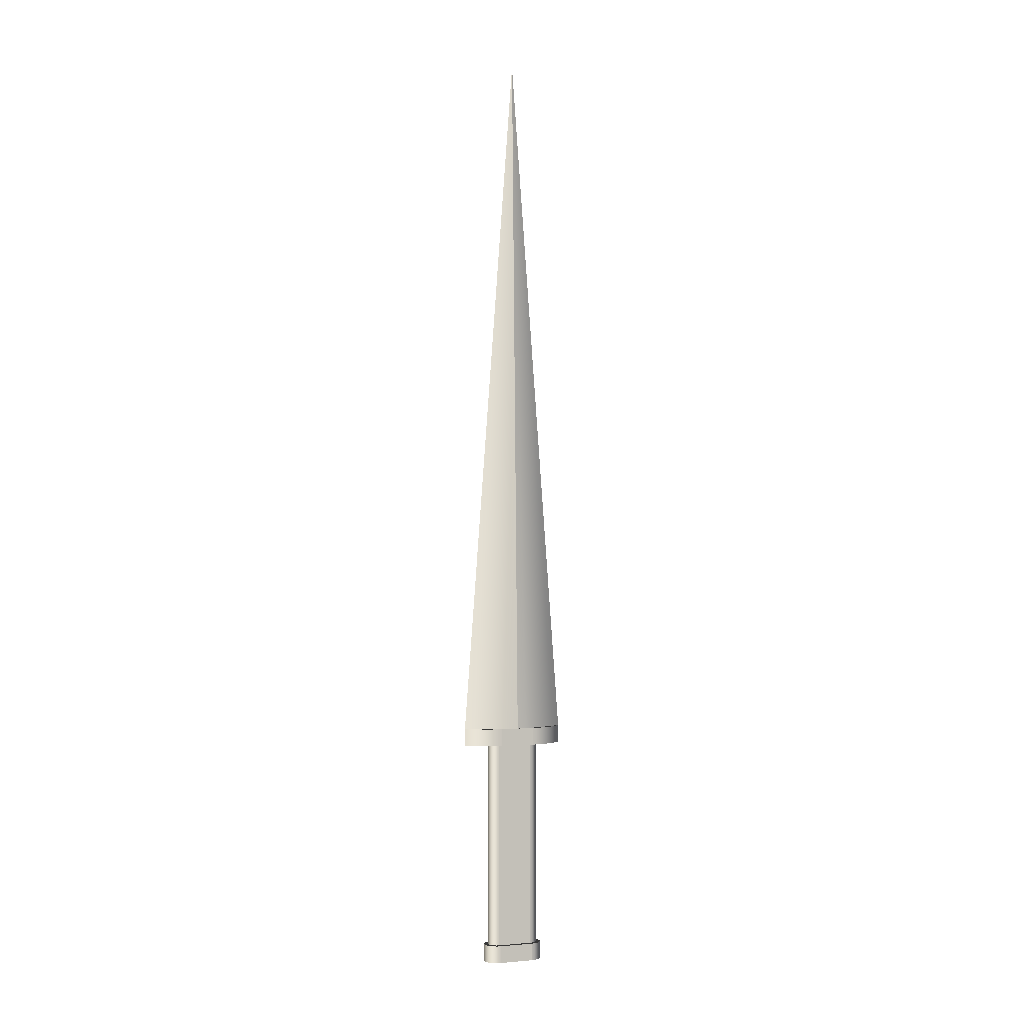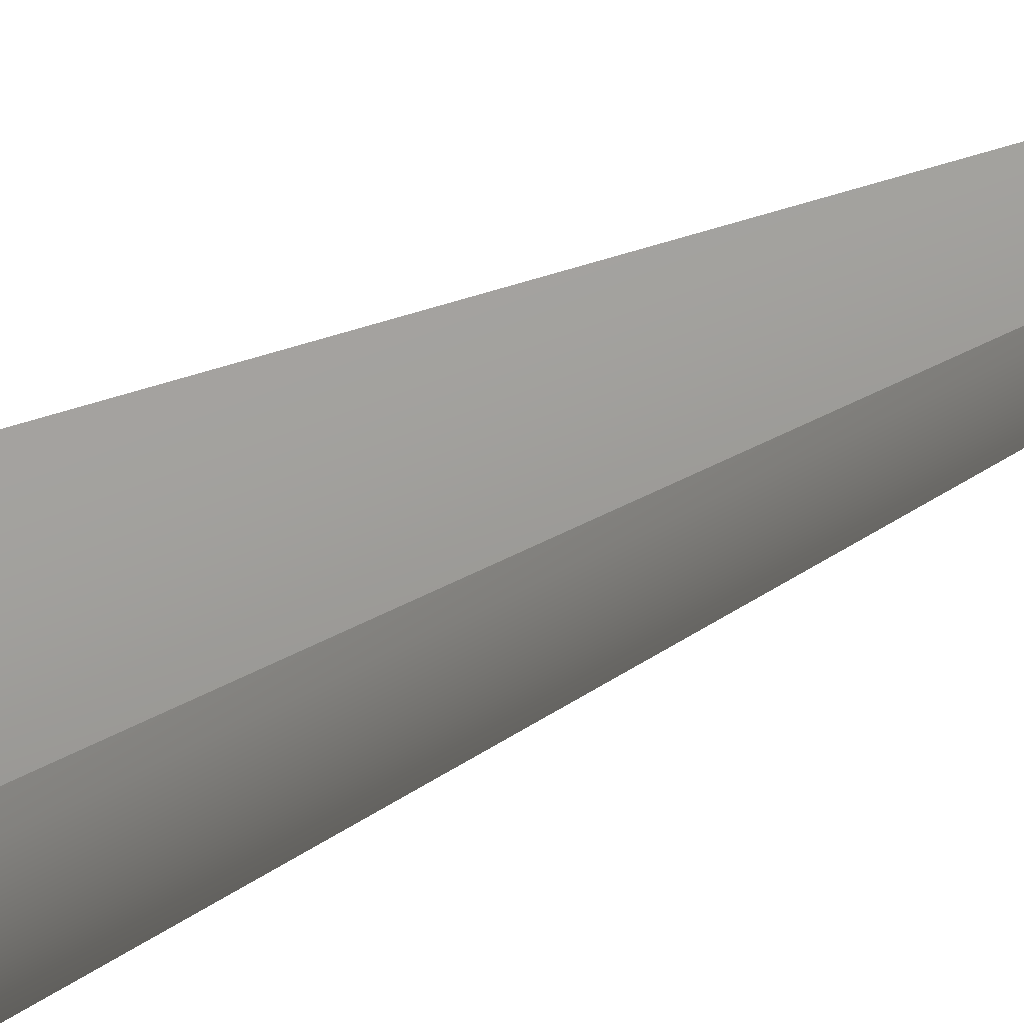
<metadata>
{"format":"obj","ext":"obj","renderer":"f3d","projection":"perspective","resolution":1024,"background":"white","views":[{"elev":-0.6,"azim":70.0,"up":"+Z"},{"elev":18.7,"azim":-142.8,"up":"+Y"}]}
</metadata>
<code>
v -0.002917 -0.006654 -0.0554
v 8e-06 0 0.1151
v -0.003546 -0.004475 -0.0554
v -0.002113 -0.008775 -0.0554
v -0.003995 -0.002252 -0.0554
v -0.001138 -0.01082 -0.0554
v -0.004261 0 -0.0554
v -0 -0.01278 -0.0554
v -0.003995 0.002252 -0.0554
v 0.001138 -0.01082 -0.0554
v -0.003546 0.004475 -0.0554
v 0.002113 -0.008775 -0.0554
v -0.002917 0.006654 -0.0554
v 0.002917 -0.006654 -0.0554
v -0.002113 0.008775 -0.0554
v 0.003547 -0.004475 -0.0554
v -0.001138 0.01082 -0.0554
v 0.003995 -0.002252 -0.0554
v -0 0.01278 -0.0554
v 0.004261 0 -0.0554
v 0.001138 0.01082 -0.0554
v 0.003995 0.002252 -0.0554
v 0.002113 0.008775 -0.0554
v 0.003547 0.004475 -0.0554
v 0.002917 0.006654 -0.0554
v -0.003083 -0.008999 -0.0554
v -0.002246 -0.01041 -0.0554
v -0.003707 -0.007483 -0.0554
v -0.00269 -0.009718 -0.0554
v -0.003423 -0.008253 -0.0554
v -0.00121 -0.01168 -0.0554
v -0.00175 -0.01106 -0.0554
v -0.004103 -0.005893 -0.0554
v -0.003934 -0.006695 -0.0554
v -0.00269 -0.009718 -0.05966
v -0.003083 -0.008999 -0.05966
v -0.000625 -0.01225 -0.0554
v -0.00175 -0.01106 -0.05966
v -0.002246 -0.01041 -0.05966
v -0.004135 0.005901 -0.0554
v -0.004213 -0.00508 -0.0554
v -0.003423 -0.008253 -0.05966
v -0.003707 -0.007483 -0.05966
v 0.000639 -0.01226 -0.0554
v -0.000625 -0.01225 -0.05966
v -0.00121 -0.01168 -0.05966
v -0.003756 0.007502 -0.0554
v -0.003976 0.006709 -0.0554
v -0.004229 0.005084 -0.0554
v -0.003934 -0.006695 -0.05966
v -0.004261 -0.004261 -0.0554
v -0.004103 -0.005893 -0.05966
v 0.001236 -0.0117 -0.0554
v -0 -0.01278 -0.05966
v 0.001787 -0.01109 -0.0554
v -0.003136 0.009026 -0.0554
v -0.003476 0.008276 -0.0554
v -0.004135 0.005901 -0.05966
v -0.004229 0.005084 -0.05966
v -0.004261 0.004261 -0.0554
v -0.004261 -0.004261 -0.05966
v -0.004213 -0.00508 -0.05966
v 0.000639 -0.01226 -0.05966
v 0.002289 -0.01044 -0.0554
v 0.00274 -0.009747 -0.0554
v -0.002289 0.01044 -0.0554
v -0.00274 0.009747 -0.0554
v -0.003756 0.007502 -0.05966
v -0.003976 0.006709 -0.05966
v -0.004261 0.004261 -0.05966
v -0.002289 0.01044 -0.05966
v -0.00274 0.009747 -0.05966
v -0.003136 0.009026 -0.05966
v -0.003476 0.008276 -0.05966
v 0.001787 -0.01109 -0.05966
v 0.001236 -0.0117 -0.05966
v 0.002289 -0.01044 -0.05966
v 0.003136 -0.009025 -0.0554
v 0.003475 -0.008276 -0.0554
v -0.001507 -0.005704 -0.05966
v -0.001507 -0.005704 -0.1108
v -0.001845 -0.005262 -0.05966
v -0.001845 -0.005262 -0.1108
v -0.002058 -0.004748 -0.05966
v -0.001066 -0.006042 -0.05966
v -0.001236 0.0117 -0.0554
v -0.001788 0.01109 -0.0554
v -0.002131 0.00422 -0.05966
v -0.002131 0.00422 -0.1108
v -0.002058 0.004772 -0.05966
v -0.002131 -0.004197 -0.05966
v -0.002131 -0.004197 -0.1108
v 0.00274 -0.009747 -0.05966
v 0.003136 -0.009025 -0.05966
v 0.003756 -0.007502 -0.0554
v 0.003976 -0.006709 -0.0554
v -0 -0.006328 -0.05966
v 0.000552 -0.006255 -0.05966
v -0 -0.006328 -0.1108
v -0.000551 -0.006255 -0.05966
v -0.000551 -0.006255 -0.1108
v -0.001066 -0.006042 -0.1108
v -0.002058 -0.004748 -0.1108
v -0.000639 0.01226 -0.0554
v -0.001788 0.01109 -0.05966
v -0.002058 0.004772 -0.1108
v -0.001845 0.005286 -0.05966
v 0.001065 -0.006042 -0.05966
v 0.000552 -0.006255 -0.1108
v 0.003475 -0.008276 -0.05966
v 0.003756 -0.007502 -0.05966
v 0.004135 -0.005901 -0.0554
v 0.004261 -0.004261 -0.0554
v -0.001602 -0.006973 -0.1108
v -0.002266 -0.006463 -0.1108
v 0.000639 0.01226 -0.0554
v -0 0.01278 -0.05966
v -0.000639 0.01226 -0.05966
v -0.001845 0.005286 -0.1108
v -0.002266 0.006487 -0.1108
v 0.001507 -0.005704 -0.05966
v 0.001065 -0.006042 -0.1108
v 0.003976 -0.006709 -0.05966
v 0.004229 -0.005084 -0.0554
v 0.004135 -0.005901 -0.05966
v 0.004261 -0.004261 -0.05966
v 0.004229 0.005084 -0.0554
v -0 -0.007402 -0.1108
v -0.000829 -0.007293 -0.1108
v 0.001787 0.01109 -0.0554
v 0.001236 0.0117 -0.0554
v -0.001236 0.0117 -0.05966
v -0.001507 0.005727 -0.05966
v 0.001846 -0.005262 -0.05966
v 0.001507 -0.005704 -0.1108
v 0.002057 -0.004748 -0.05966
v 0.002131 -0.00422 -0.05966
v 0.002057 -0.004748 -0.1108
v 0.00083 -0.007293 -0.1108
v 0.004229 -0.005084 -0.05966
v 0.004261 0.004261 -0.05966
v 0.004261 0.004261 -0.0554
v 0.004135 0.005901 -0.0554
v 0.003976 0.006709 -0.0554
v -0.002266 -0.006463 -0.1151
v -0.001602 -0.006973 -0.1151
v 0.00274 0.009747 -0.0554
v 0.002289 0.01044 -0.0554
v -0.001507 0.005727 -0.1108
v -0.001602 0.006996 -0.1108
v -0.002776 -0.0058 -0.1108
v 0.001846 -0.005262 -0.1108
v 0.002131 -0.00422 -0.1108
v 0.003756 0.007502 -0.0554
v 0.003475 0.008276 -0.0554
v -0 -0.007402 -0.1151
v -0.000829 -0.007293 -0.1151
v 0.003136 0.009026 -0.0554
v -0.001066 0.006066 -0.05966
v -0.001066 0.006066 -0.1108
v -0.001602 0.006996 -0.1151
v -0.002776 0.005823 -0.1108
v 0.001602 -0.006973 -0.1108
v 0.002131 -0.004197 -0.05966
v 0.002131 0.00422 -0.05966
v 0.002131 -0.004197 -0.1108
v 0.002266 -0.006463 -0.1108
v 0.00083 -0.007293 -0.1151
v -0.002776 -0.0058 -0.1151
v -0.000829 0.007316 -0.1151
v 0.000552 0.006278 -0.05966
v -0 0.006351 -0.05966
v 0.000552 0.006278 -0.1108
v -0.000551 0.006278 -0.05966
v -0 0.006351 -0.1108
v 0.001065 0.006066 -0.05966
v 0.001065 0.006066 -0.1108
v -0.000551 0.006278 -0.1108
v -0.002266 0.006487 -0.1151
v -0.002776 0.005823 -0.1151
v -0.003096 -0.005027 -0.1108
v 0.002057 0.004772 -0.05966
v 0.002131 0.00422 -0.1108
v 0.002266 0.006487 -0.1108
v 0.00083 0.007316 -0.1151
v -0 0.007426 -0.1151
v 0.001507 0.005727 -0.05966
v 0.001507 0.005727 -0.1108
v -0.000829 0.007316 -0.1108
v -0.003096 0.00505 -0.1151
v -0.003096 0.00505 -0.1108
v 0.002057 0.004772 -0.1108
v 0.001846 0.005286 -0.05966
v 0.002776 0.005823 -0.1108
v 0.001602 -0.006973 -0.1151
v 0.001602 0.006996 -0.1151
v -0.003096 -0.005027 -0.1151
v 0.001846 0.005286 -0.1108
v -0 0.007426 -0.1108
v 0.00083 0.007316 -0.1108
v -0.003197 -0.004267 -0.1108
v 0.002776 -0.0058 -0.1108
v 0.002776 0.005823 -0.1151
v 0.002266 -0.006463 -0.1151
v 0.001602 0.006996 -0.1108
v -0.003197 0.00429 -0.1151
v -0.003197 -0.004267 -0.1151
v -0.003197 0.00429 -0.1108
v 0.003095 -0.005029 -0.1108
v 0.002266 0.006487 -0.1151
v 0.003096 0.00505 -0.1151
v 0.003096 0.00505 -0.1108
v 0.002776 -0.0058 -0.1151
v 0.003095 -0.005029 -0.1151
v 0.003195 -0.004197 -0.1108
v 0.003195 0.00429 -0.1151
v 0.003195 -0.004293 -0.1108
v 0.003195 0.00429 -0.1108
v 0.003195 -0.004197 -0.1151
v 0.003195 -0.004293 -0.1151
v 0.00274 0.009747 -0.05966
v 0.002289 0.01044 -0.05966
v 0.003136 0.009026 -0.05966
v 0.003475 0.008276 -0.05966
v 0.000639 0.01226 -0.05966
v 0.003756 0.007502 -0.05966
v 0.003976 0.006709 -0.05966
v 0.001236 0.0117 -0.05966
v 0.001787 0.01109 -0.05966
v 0.004135 0.005901 -0.05966
v 0.004229 0.005084 -0.05966
g mesh1_mesh1-geometry
f 1 2 3
f 3 2 1
f 4 2 1
f 1 2 4
f 3 2 5
f 5 2 3
f 6 2 4
f 4 2 6
f 5 2 7
f 7 2 5
f 8 2 6
f 6 2 8
f 2 9 7
f 7 9 2
f 8 10 2
f 2 10 8
f 2 11 9
f 9 11 2
f 10 12 2
f 2 12 10
f 2 13 11
f 11 13 2
f 12 14 2
f 2 14 12
f 2 15 13
f 13 15 2
f 14 16 2
f 2 16 14
f 2 17 15
f 15 17 2
f 16 18 2
f 2 18 16
f 2 19 17
f 17 19 2
f 18 20 2
f 2 20 18
f 2 21 19
f 19 21 2
f 2 20 22
f 22 20 2
f 2 23 21
f 21 23 2
f 2 22 24
f 24 22 2
f 2 25 23
f 23 25 2
f 2 24 25
f 25 24 2
g mesh1_mesh1-geometry
f 26 1 3
f 3 1 26
f 27 4 1
f 1 4 27
f 28 3 5
f 5 3 28
f 29 1 26
f 26 1 29
f 26 3 30
f 30 3 26
f 31 6 4
f 4 6 31
f 32 4 27
f 27 4 32
f 27 1 29
f 29 1 27
f 33 5 7
f 7 5 33
f 30 3 28
f 28 3 30
f 28 5 34
f 34 5 28
f 29 35 26
f 26 36 30
f 6 37 8
f 8 37 6
f 37 6 31
f 31 6 37
f 31 4 32
f 32 4 31
f 32 38 27
f 27 39 29
f 9 40 7
f 7 40 9
f 34 5 33
f 33 5 34
f 33 7 41
f 41 7 33
f 30 42 28
f 28 43 34
f 36 26 35
f 35 29 39
f 42 30 36
f 8 10 44
f 37 8 45
f 31 37 46
f 31 46 32
f 39 27 38
f 38 32 46
f 11 47 9
f 9 47 11
f 9 48 40
f 40 48 9
f 7 40 49
f 49 40 7
f 34 50 33
f 41 7 51
f 51 7 41
f 33 52 41
f 43 28 42
f 50 34 43
f 44 10 53
f 8 44 54
f 10 12 55
f 54 45 8
f 45 46 37
f 13 56 11
f 11 56 13
f 11 57 47
f 47 57 11
f 9 47 48
f 48 47 9
f 40 58 48
f 49 59 40
f 7 49 60
f 60 49 7
f 52 33 50
f 51 61 7
f 41 62 51
f 62 41 52
f 53 10 55
f 44 53 63
f 63 54 44
f 55 12 64
f 12 14 65
f 15 66 13
f 13 66 15
f 13 67 56
f 56 67 13
f 11 56 57
f 57 56 11
f 47 68 57
f 48 69 47
f 69 48 58
f 58 40 59
f 59 49 70
f 60 70 49
f 7 61 60
f 61 51 62
f 71 66 72
f 72 67 73
f 73 56 74
f 55 75 53
f 76 63 53
f 64 12 65
f 64 77 55
f 65 14 78
f 14 16 79
f 80 81 82
f 82 83 84
f 80 85 81
f 17 86 15
f 15 86 17
f 15 87 66
f 66 87 15
f 13 66 67
f 67 66 13
f 56 73 67
f 57 74 56
f 74 57 68
f 68 47 69
f 70 60 61
f 67 72 66
f 66 71 87
f 88 89 90
f 91 92 88
f 76 53 75
f 75 55 77
f 65 93 64
f 77 64 93
f 78 14 79
f 78 94 65
f 79 16 95
f 16 18 96
f 97 98 99
f 100 97 101
f 85 100 102
f 83 82 81
f 84 103 91
f 103 84 83
f 102 81 85
f 104 17 19
f 19 17 104
f 17 104 86
f 86 104 17
f 15 86 87
f 87 86 15
f 105 87 71
f 90 106 107
f 106 90 89
f 89 88 92
f 92 91 103
f 98 108 109
f 93 65 94
f 79 110 78
f 94 78 110
f 95 16 96
f 95 111 79
f 96 18 112
f 20 113 18
f 109 99 98
f 99 101 97
f 101 102 100
f 83 81 114
f 103 83 115
f 81 102 114
f 19 116 21
f 19 104 117
f 104 86 118
f 87 105 86
f 119 107 106
f 89 120 106
f 89 92 115
f 92 103 115
f 108 121 122
f 122 109 108
f 110 79 111
f 96 123 95
f 111 95 123
f 112 18 124
f 112 125 96
f 124 18 113
f 113 20 126
f 22 127 20
f 99 109 128
f 101 99 129
f 102 101 129
f 115 83 114
f 114 102 129
f 21 130 23
f 116 131 21
f 118 117 104
f 132 118 86
f 132 86 105
f 107 119 133
f 106 120 119
f 115 120 89
f 121 134 135
f 136 137 138
f 135 122 121
f 109 122 139
f 123 96 125
f 124 140 112
f 125 112 140
f 113 126 124
f 126 20 141
f 142 20 127
f 143 127 22
f 24 144 22
f 128 109 139
f 129 99 128
f 115 114 145
f 114 129 146
f 23 147 25
f 130 148 23
f 131 130 21
f 149 133 119
f 120 150 119
f 151 120 115
f 134 136 152
f 152 135 134
f 153 138 137
f 138 152 136
f 122 135 139
f 140 124 126
f 142 141 20
f 144 143 22
f 154 144 24
f 25 155 24
f 128 139 156
f 129 128 157
f 146 145 114
f 115 145 151
f 157 146 129
f 147 158 25
f 148 147 23
f 159 133 160
f 149 160 133
f 119 150 149
f 150 120 161
f 162 120 151
f 135 152 163
f 137 164 153
f 164 165 166
f 138 153 167
f 152 138 163
f 139 135 163
f 158 155 25
f 155 154 24
f 168 156 139
f 156 157 128
f 145 146 161
f 169 151 145
f 146 157 170
f 171 172 173
f 172 174 175
f 176 171 177
f 174 159 178
f 160 178 159
f 149 150 160
f 179 161 120
f 161 170 150
f 162 180 120
f 181 162 151
f 165 182 183
f 166 153 164
f 183 166 165
f 153 184 167
f 163 138 167
f 139 163 168
f 156 168 185
f 157 156 186
f 161 146 170
f 179 145 161
f 151 169 181
f 169 145 179
f 170 157 186
f 187 176 188
f 175 173 172
f 173 177 171
f 178 175 174
f 177 188 176
f 160 189 178
f 150 189 160
f 179 120 180
f 189 150 170
f 180 162 190
f 191 162 181
f 192 183 182
f 182 193 192
f 183 153 166
f 184 194 167
f 153 183 184
f 163 167 195
f 195 168 163
f 185 168 196
f 186 156 185
f 197 181 169
f 180 169 179
f 170 186 189
f 188 198 187
f 175 199 173
f 173 200 177
f 178 199 175
f 177 200 188
f 189 199 178
f 191 190 162
f 190 197 180
f 201 191 181
f 192 184 183
f 198 192 193
f 193 187 198
f 167 194 202
f 194 184 203
f 204 195 167
f 168 195 196
f 185 196 200
f 186 185 199
f 181 197 201
f 197 169 180
f 199 189 186
f 188 205 198
f 199 200 173
f 200 205 188
f 190 191 206
f 207 197 190
f 208 191 201
f 205 184 192
f 198 205 192
f 202 194 209
f 167 202 204
f 210 203 184
f 203 211 194
f 195 204 210
f 196 195 210
f 205 200 196
f 200 199 185
f 207 201 197
f 208 206 191
f 206 207 190
f 201 207 208
f 184 205 210
f 194 212 209
f 202 209 213
f 213 204 202
f 210 204 203
f 212 194 211
f 203 214 211
f 196 210 205
f 206 208 207
f 212 215 209
f 214 213 209
f 204 213 203
f 211 216 212
f 211 214 216
f 213 214 203
f 217 209 215
f 218 215 212
f 209 217 214
f 218 212 216
f 216 214 219
f 217 215 220
f 215 218 219
f 220 214 217
f 216 219 218
f 220 219 214
f 219 220 215
g mesh1_mesh1-geometry
f 26 35 29
f 30 36 26
f 27 38 32
f 29 39 27
f 28 42 30
f 34 43 28
f 35 26 36
f 39 29 35
f 36 30 42
f 44 10 8
f 45 8 37
f 46 37 31
f 32 46 31
f 38 27 39
f 46 32 38
f 33 50 34
f 41 52 33
f 42 28 43
f 43 34 50
f 72 35 36
f 36 35 72
f 71 39 35
f 35 39 71
f 73 36 42
f 42 36 73
f 53 10 44
f 54 44 8
f 55 12 10
f 8 45 54
f 37 46 45
f 82 38 39
f 39 38 82
f 80 46 38
f 38 46 80
f 48 58 40
f 40 59 49
f 50 33 52
f 7 61 51
f 51 62 41
f 52 41 62
f 74 42 43
f 43 42 74
f 68 43 50
f 50 43 68
f 71 35 72
f 72 35 71
f 72 36 73
f 73 36 72
f 71 88 39
f 39 88 71
f 73 42 74
f 74 42 73
f 55 10 53
f 63 53 44
f 44 54 63
f 64 12 55
f 65 14 12
f 97 54 45
f 45 54 97
f 85 45 46
f 46 45 85
f 80 38 82
f 82 38 80
f 82 39 84
f 84 39 82
f 85 46 80
f 80 46 85
f 57 68 47
f 47 69 48
f 58 48 69
f 59 40 58
f 70 49 59
f 49 70 60
f 60 61 7
f 69 50 52
f 52 50 69
f 62 51 61
f 58 52 62
f 62 52 58
f 74 43 68
f 68 43 74
f 68 50 69
f 69 50 68
f 72 66 71
f 73 67 72
f 71 90 88
f 88 90 71
f 91 39 88
f 88 39 91
f 74 56 73
f 53 75 55
f 53 63 76
f 98 63 54
f 54 63 98
f 65 12 64
f 55 77 64
f 78 14 65
f 79 16 14
f 98 54 97
f 97 54 98
f 97 45 100
f 100 45 97
f 100 45 85
f 85 45 100
f 84 39 91
f 91 39 84
f 67 73 56
f 56 74 57
f 68 57 74
f 69 47 68
f 69 52 58
f 58 52 69
f 58 62 59
f 59 62 58
f 59 61 70
f 70 61 59
f 61 60 70
f 59 62 61
f 61 62 59
f 66 72 67
f 87 71 66
f 71 107 90
f 90 107 71
f 75 53 76
f 77 55 75
f 108 76 63
f 63 76 108
f 108 63 98
f 98 63 108
f 64 93 65
f 93 64 77
f 79 14 78
f 65 94 78
f 95 16 79
f 96 18 16
f 71 87 105
f 105 107 71
f 71 107 105
f 121 75 76
f 76 75 121
f 137 77 75
f 75 77 137
f 121 76 108
f 108 76 121
f 94 65 93
f 221 93 77
f 77 93 221
f 78 110 79
f 110 78 94
f 96 16 95
f 79 111 95
f 112 18 96
f 18 113 20
f 114 81 83
f 115 83 103
f 114 102 81
f 21 116 19
f 117 104 19
f 118 86 104
f 86 105 87
f 105 133 107
f 107 133 105
f 106 120 89
f 115 92 89
f 115 103 92
f 134 75 121
f 121 75 134
f 222 77 137
f 137 77 222
f 137 75 136
f 136 75 137
f 223 94 93
f 93 94 223
f 223 93 221
f 221 93 223
f 221 77 222
f 222 77 221
f 111 79 110
f 224 110 94
f 94 110 224
f 95 123 96
f 123 95 111
f 124 18 112
f 96 125 112
f 113 18 124
f 126 20 113
f 20 127 22
f 128 109 99
f 129 99 101
f 129 101 102
f 114 83 115
f 129 102 114
f 23 130 21
f 21 131 116
f 225 19 116
f 116 19 225
f 104 117 118
f 19 225 117
f 117 225 19
f 86 118 132
f 105 86 132
f 132 133 105
f 105 133 132
f 119 120 106
f 89 120 115
f 136 75 134
f 134 75 136
f 165 222 137
f 137 222 165
f 139 122 109
f 224 94 223
f 223 94 224
f 221 158 223
f 223 158 221
f 222 147 221
f 221 147 222
f 226 111 110
f 110 111 226
f 226 110 224
f 224 110 226
f 125 96 123
f 227 123 111
f 111 123 227
f 112 140 124
f 140 112 125
f 124 126 113
f 141 20 126
f 127 20 142
f 22 127 143
f 22 144 24
f 139 109 128
f 128 99 129
f 145 114 115
f 146 129 114
f 25 147 23
f 23 148 130
f 21 130 131
f 228 116 131
f 131 116 228
f 116 228 225
f 225 228 116
f 117 172 118
f 118 172 117
f 225 171 117
f 117 171 225
f 118 159 132
f 132 159 118
f 132 159 133
f 133 159 132
f 119 150 120
f 115 120 151
f 222 165 229
f 229 165 222
f 165 137 164
f 164 137 165
f 139 135 122
f 223 155 224
f 224 155 223
f 158 221 147
f 147 221 158
f 155 223 158
f 158 223 155
f 147 222 148
f 148 222 147
f 227 111 226
f 226 111 227
f 224 154 226
f 226 154 224
f 230 125 123
f 123 125 230
f 230 123 227
f 227 123 230
f 126 124 140
f 231 140 125
f 125 140 231
f 20 141 142
f 140 141 126
f 126 141 140
f 142 231 127
f 127 231 142
f 127 230 143
f 143 230 127
f 22 143 144
f 24 144 154
f 24 155 25
f 156 139 128
f 157 128 129
f 114 145 146
f 151 145 115
f 129 146 157
f 25 158 147
f 23 147 148
f 148 229 130
f 130 229 148
f 130 228 131
f 131 228 130
f 228 176 225
f 225 176 228
f 117 171 172
f 172 171 117
f 118 172 174
f 174 172 118
f 225 176 171
f 171 176 225
f 118 174 159
f 159 174 118
f 149 150 119
f 161 120 150
f 151 120 162
f 163 152 135
f 229 165 182
f 182 165 229
f 229 148 222
f 222 148 229
f 167 153 138
f 163 138 152
f 163 135 139
f 154 224 155
f 155 224 154
f 25 155 158
f 226 144 227
f 227 144 226
f 144 226 154
f 154 226 144
f 231 125 230
f 230 125 231
f 227 143 230
f 230 143 227
f 141 140 231
f 231 140 141
f 231 142 141
f 141 142 231
f 230 127 231
f 231 127 230
f 143 227 144
f 144 227 143
f 24 154 155
f 139 156 168
f 128 157 156
f 161 146 145
f 145 151 169
f 170 157 146
f 228 130 229
f 229 130 228
f 228 187 176
f 176 187 228
f 160 150 149
f 120 161 179
f 150 170 161
f 120 180 162
f 151 162 181
f 229 182 193
f 193 182 229
f 167 184 153
f 167 138 163
f 168 163 139
f 185 168 156
f 186 156 157
f 170 146 161
f 161 145 179
f 181 169 151
f 179 145 169
f 186 157 170
f 229 187 228
f 228 187 229
f 178 189 160
f 160 189 150
f 180 120 179
f 170 150 189
f 190 162 180
f 181 162 191
f 229 193 187
f 187 193 229
f 166 153 183
f 167 194 184
f 184 183 153
f 195 167 163
f 163 168 195
f 196 168 185
f 185 156 186
f 169 181 197
f 179 169 180
f 189 186 170
f 173 199 175
f 177 200 173
f 175 199 178
f 188 200 177
f 178 199 189
f 162 190 191
f 180 197 190
f 181 191 201
f 183 184 192
f 202 194 167
f 203 184 194
f 167 195 204
f 196 195 168
f 200 196 185
f 199 185 186
f 201 197 181
f 180 169 197
f 186 189 199
f 198 205 188
f 173 200 199
f 188 205 200
f 206 191 190
f 190 197 207
f 201 191 208
f 192 184 205
f 192 205 198
f 209 194 202
f 204 202 167
f 184 203 210
f 194 211 203
f 210 204 195
f 210 195 196
f 196 200 205
f 185 199 200
f 197 201 207
f 191 206 208
f 190 207 206
f 208 207 201
f 210 205 184
f 209 212 194
f 213 209 202
f 202 204 213
f 203 204 210
f 211 194 212
f 211 214 203
f 205 210 196
f 207 208 206
f 209 215 212
f 209 213 214
f 203 213 204
f 212 216 211
f 216 214 211
f 203 214 213
f 215 209 217
f 212 215 218
f 214 217 209
f 216 212 218
f 219 214 216
f 220 215 217
f 219 218 215
f 217 214 220
f 218 219 216
f 214 219 220
f 215 220 219
g mesh1_mesh1-geometry
f 82 81 80
f 84 83 82
f 81 85 80
f 90 89 88
f 88 92 91
f 99 98 97
f 101 97 100
f 102 100 85
f 81 82 83
f 91 103 84
f 83 84 103
f 85 81 102
f 107 106 90
f 89 90 106
f 92 88 89
f 103 91 92
f 109 108 98
f 98 99 109
f 97 101 99
f 100 102 101
f 106 107 119
f 122 121 108
f 108 109 122
f 133 119 107
f 135 134 121
f 138 137 136
f 121 122 135
f 119 133 149
f 152 136 134
f 134 135 152
f 137 138 153
f 136 152 138
f 160 133 159
f 133 160 149
f 153 164 137
f 166 165 164
f 173 172 171
f 175 174 172
f 177 171 176
f 178 159 174
f 159 178 160
f 183 182 165
f 164 153 166
f 165 166 183
f 188 176 187
f 172 173 175
f 171 177 173
f 174 175 178
f 176 188 177
f 182 183 192
f 192 193 182
f 187 198 188
f 193 192 198
f 198 187 193
g mesh2_mesh2-geometry
l 7 51
l 7 60
l 7 9
l 51 41
l 49 60
l 9 11
l 41 33
l 40 49
l 11 13
l 33 34
l 48 40
l 15 13
l 34 28
l 47 48
l 15 17
l 28 30
l 57 47
l 17 19
l 30 26
l 56 57
l 19 104
l 26 29
l 67 56
l 104 86
l 29 27
l 66 67
l 86 87
l 27 32
l 87 66
l 32 31
l 31 37
l 37 8

</code>
